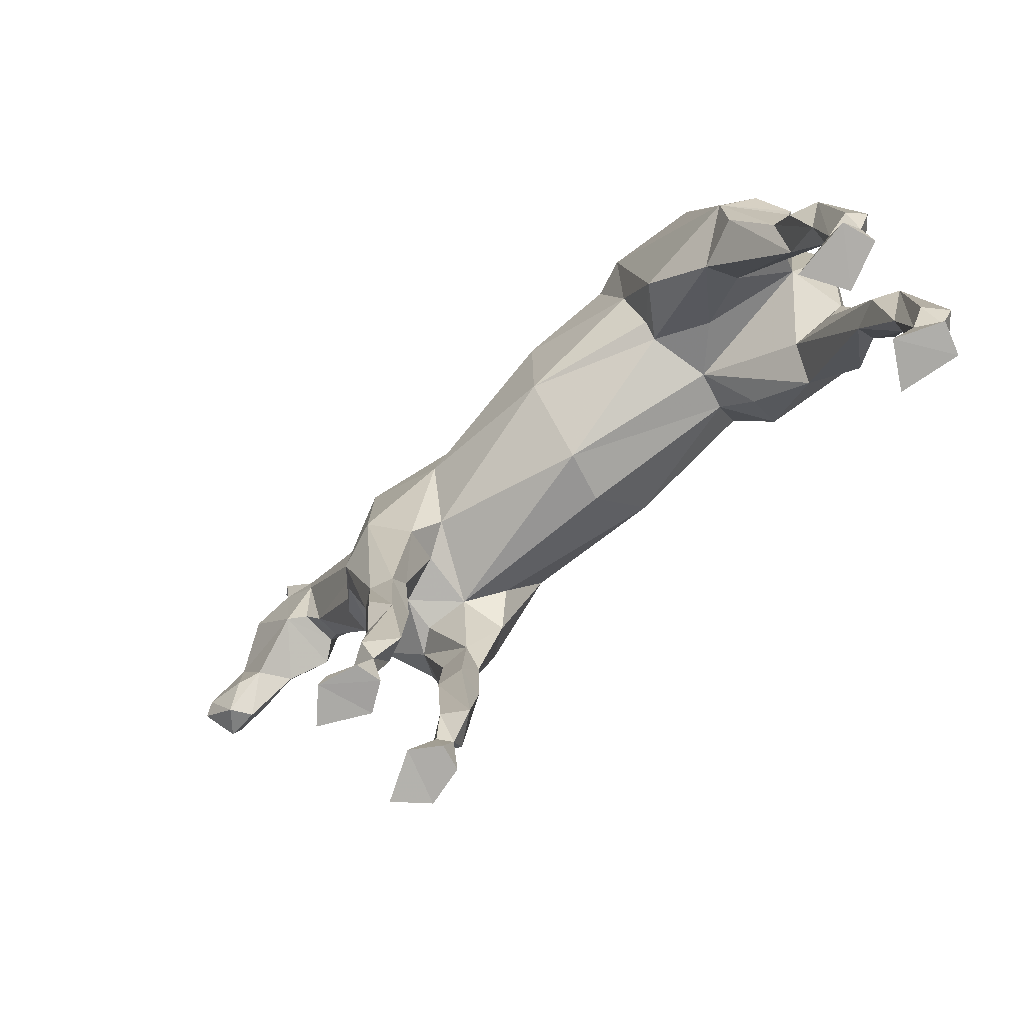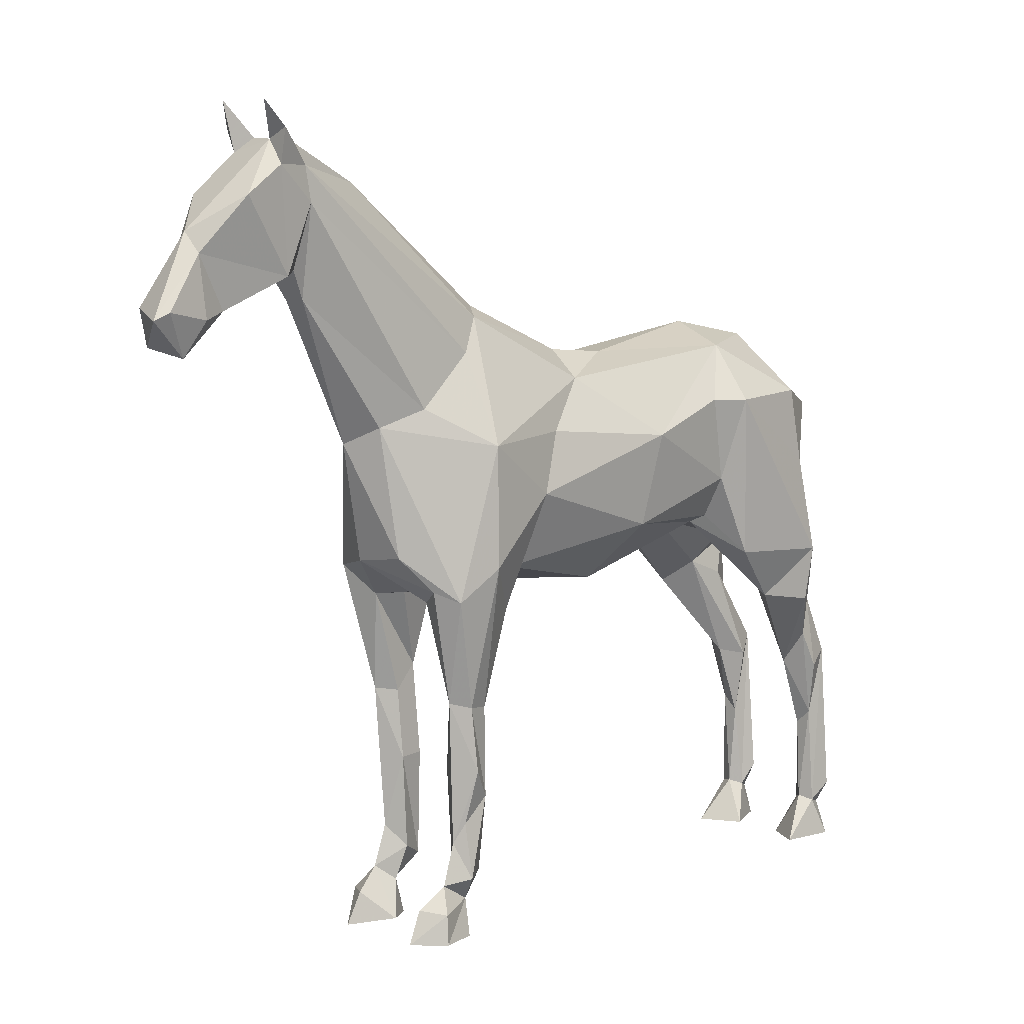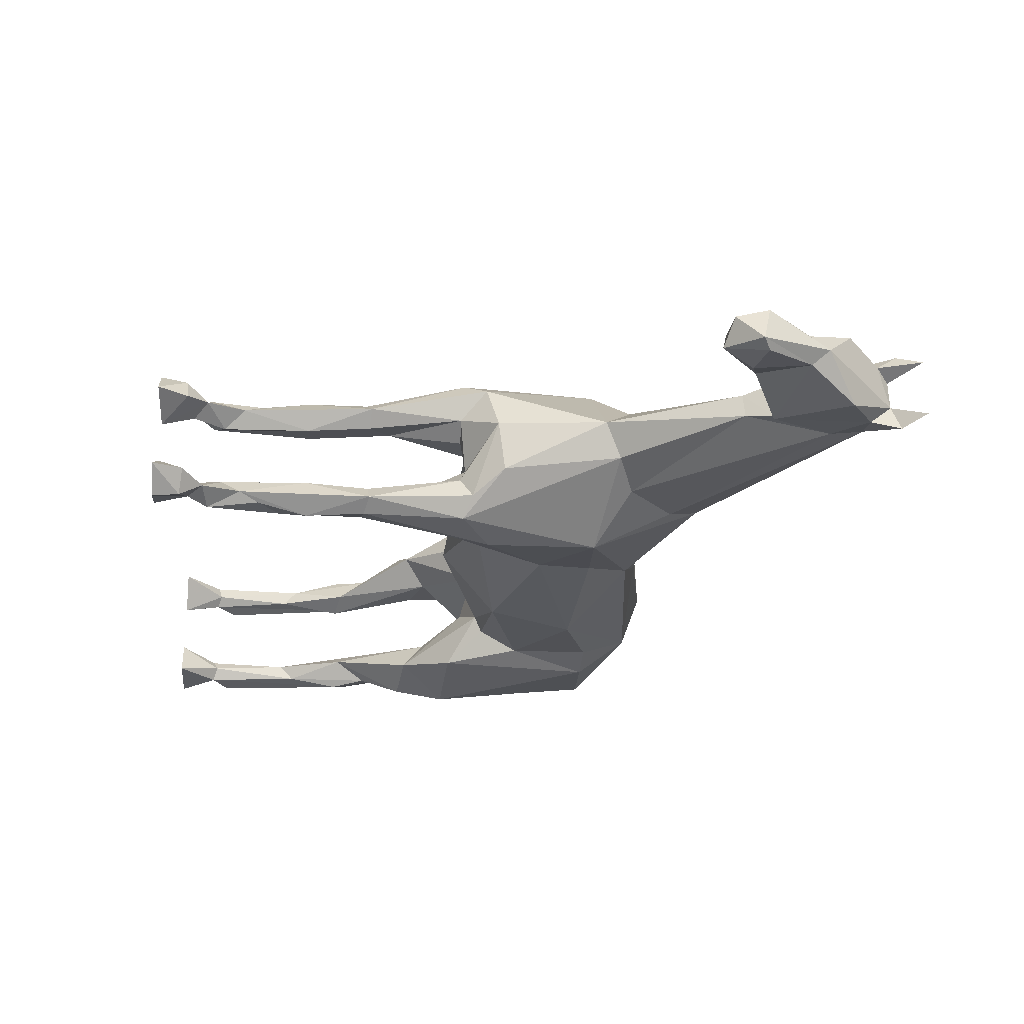
<metadata>
{"format":"obj","ext":"obj","renderer":"f3d","projection":"perspective","resolution":1024,"background":"white","views":[{"elev":-76.0,"azim":-137.9,"up":"+Y"},{"elev":7.4,"azim":135.5,"up":"+Y"},{"elev":-25.6,"azim":84.9,"up":"+Z"}]}
</metadata>
<code>
v 0.4985 -0.2045 0.0865
v 0.4238 0.02824 -0.09272
v 0.3486 0.06558 0.1041
v -0.5585 -0.9854 -0.1252
v -0.67 -0.8702 -0.06955
v -0.6214 -0.9024 -0.09834
v -0.6338 -0.9097 -0.1249
v -0.7026 -0.8749 -0.1044
v 0.3692 -0.9219 -0.0985
v 0.763 0.4283 -0.0693
v 0.7621 0.4902 -0.08039
v -0.6396 -0.9107 -0.0777
v -0.6777 -0.878 -0.13
v -0.6029 -0.987 -0.05132
v -0.6813 -0.9838 -0.08513
v -0.6623 -0.9843 -0.1407
v -0.6777 -0.9236 -0.1019
v -0.626 -0.7143 -0.1182
v -0.6257 -0.7433 -0.08777
v -0.5727 -0.601 -0.08968
v -0.6686 -0.5795 -0.09156
v -0.6624 -0.5839 -0.1219
v -0.6114 -0.609 -0.1418
v -0.6149 -0.4665 -0.1162
v -0.623 -0.6126 -0.06397
v -0.5812 -0.538 -0.1344
v -0.4431 -0.4388 -0.1425
v -0.4705 -0.395 -0.08203
v -0.5497 -0.4257 -0.07774
v -0.5288 -0.4514 -0.1802
v -0.5766 -0.3511 -0.09252
v -0.6225 -0.1063 -0.0609
v -0.5319 -0.3442 -0.1958
v -0.3412 -0.3362 -0.173
v -0.3751 -0.3074 -0.03886
v 0.7596 0.4712 -0.03444
v 0.4999 -0.9868 -0.08826
v 0.9016 0.1686 -0.03953
v 1.005 0.1705 -0.03122
v 0.2893 -0.3799 -0.1265
v 0.2481 -0.311 -0.092
v 0.3059 -0.3388 -0.05769
v -0.5893 -0.04931 -0.1165
v -0.5511 -0.2707 -0.001708
v 0.4614 -0.3332 -0.1156
v 0.5077 -0.2709 -0.07364
v 0.5112 -0.2843 0.02914
v 0.3796 -0.9876 -0.1211
v -0.279 -0.1812 -0.16
v -0.286 -0.2609 -0.111
v 0.3697 -0.9856 -0.07535
v 0.3155 -0.3425 0.0466
v 0.3586 -0.2929 -0.179
v -0.4579 0.09731 -0.04563
v 0.791 0.5376 -0.05955
v 0.7138 0.4644 -0.04449
v 0.9365 0.1049 -0.01921
v 0.98 0.184 -0.04445
v 0.839 0.3776 -0.07577
v 0.6922 0.3643 -0.06117
v 0.7019 0.4276 -0.05825
v 0.8568 0.1821 -0.02527
v -0.4931 -0.157 -0.1881
v -0.4718 -0.01353 -0.181
v -0.5698 0.01053 0.004737
v -0.3058 -0.02268 -0.1993
v -0.3074 0.08225 -0.1185
v -0.24 -0.02029 -0.1746
v -0.04775 -0.2519 -0.1593
v -0.2776 -0.2758 -0.07861
v -0.02855 -0.3674 -0.03153
v -0.07077 -0.07806 -0.1878
v -0.0561 0.07686 -0.03015
v -0.3268 0.1258 -0.000739
v 0.06241 0.08522 -0.02126
v 0.2738 0.1747 -0.01438
v 0.5503 0.3994 -0.00074
v 0.714 0.2485 -0.03784
v 0.7456 0.2391 -0.06247
v 0.9133 0.1161 0.02178
v 0.911 0.2802 -0.03241
v 0.916 0.3168 -0.00074
v 0.6798 0.1932 0.02413
v 0.5616 -0.06612 0.01413
v 0.5327 -0.03459 -0.05191
v 0.3587 -0.07019 -0.1764
v 0.2135 -0.1713 -0.1555
v 0.4316 -0.3513 -0.1553
v 0.3794 -0.5552 -0.1274
v 0.4132 -0.5457 -0.1039
v 0.3977 -0.8131 -0.09587
v 0.3807 -0.6784 -0.06215
v 0.3318 -0.6764 -0.06887
v 0.3708 -0.8537 -0.06329
v 0.3223 -0.8789 -0.08537
v 0.3882 -0.9176 -0.07627
v 0.4492 -0.9872 -0.1383
v 0.4446 -0.9332 -0.1304
v 0.4223 -0.8893 -0.09773
v 0.3754 -0.8795 -0.1242
v 0.3283 -0.7315 -0.1108
v 0.3842 -0.5493 -0.07202
v 0.3362 -0.506 -0.08187
v 0.4387 -0.3586 -0.0709
v 0.3912 -0.346 -0.02757
v 0.3353 -0.5609 -0.1153
v 0.4721 -0.9279 -0.08421
v 0.4188 -0.9817 -0.04327
v 0.3814 -0.776 -0.1121
v 0.3683 -0.6755 -0.1324
v 0.1737 -0.05764 -0.141
v 0.08464 0.03529 -0.1039
v 0.3116 0.1571 -0.06435
v 0.3568 0.09414 -0.09045
v 0.4601 -0.002855 -0.0915
v 0.6836 0.1967 -0.02411
v 0.7415 0.4746 0.03124
v -0.67 -0.8702 0.06807
v -0.6338 -0.9097 0.1234
v -0.7026 -0.8749 0.1029
v 0.3692 -0.9219 0.09703
v 0.7338 0.4137 0.06732
v 0.7621 0.4902 0.07891
v -0.6396 -0.9107 0.07622
v -0.6214 -0.9024 0.09686
v -0.6777 -0.878 0.1285
v -0.5585 -0.9854 0.1238
v -0.6029 -0.987 0.04984
v -0.6813 -0.9838 0.08365
v -0.6623 -0.9843 0.1392
v -0.6777 -0.9236 0.1005
v -0.626 -0.7143 0.1167
v -0.6257 -0.7433 0.08629
v -0.5727 -0.601 0.0882
v -0.6686 -0.5795 0.09008
v -0.6624 -0.5839 0.1204
v -0.6114 -0.609 0.1403
v -0.6149 -0.4665 0.1147
v -0.623 -0.6126 0.06249
v -0.5812 -0.538 0.1329
v -0.4431 -0.4388 0.141
v -0.4705 -0.395 0.08055
v -0.5497 -0.4257 0.07626
v -0.5288 -0.4514 0.1788
v -0.5766 -0.3511 0.09105
v -0.6225 -0.1063 0.05942
v -0.5319 -0.3442 0.1943
v -0.3431 -0.3092 0.1832
v -0.3426 -0.3499 0.1201
v 0.84 0.379 0.07376
v 0.7703 0.449 0.04939
v 0.4999 -0.9868 0.08678
v 0.9784 0.1892 0.04362
v 0.9016 0.1686 0.03805
v 0.9761 0.1232 0.02716
v 0.2481 -0.311 0.09052
v 0.2893 -0.3799 0.125
v -0.5814 -0.05651 0.1269
v 0.469 -0.3062 0.1258
v 0.3796 -0.9876 0.1196
v -0.279 -0.1812 0.1586
v -0.283 -0.2645 0.1034
v 0.3697 -0.9856 0.07387
v 0.4316 -0.3513 0.1538
v 0.3586 -0.2929 0.1775
v -0.4557 0.08981 0.0608
v 0.7875 0.5379 0.05723
v 0.7019 0.4276 0.05677
v 0.75 0.2417 0.06577
v -0.3018 -0.2832 0.03221
v -0.4931 -0.157 0.1866
v -0.4718 -0.01353 0.1795
v -0.3058 -0.02268 0.1978
v -0.3074 0.08225 0.117
v -0.24 -0.02029 0.1732
v -0.04775 -0.2519 0.1578
v -0.003224 -0.3494 0.06223
v -0.07076 -0.07806 0.1863
v 0.02225 0.06287 0.04367
v 0.3022 0.1671 0.05184
v 0.5742 0.2318 0.07548
v 0.7119 0.2517 0.03704
v 0.8254 0.2109 0.03557
v 0.911 0.2802 0.03093
v 0.3668 -0.0723 0.1753
v 0.2135 -0.1713 0.154
v 0.3794 -0.5552 0.1259
v 0.4132 -0.5457 0.1024
v 0.3842 -0.5493 0.07054
v 0.3977 -0.8131 0.09439
v 0.3807 -0.6784 0.06067
v 0.3318 -0.6764 0.06739
v 0.3223 -0.8789 0.08389
v 0.3708 -0.8537 0.06181
v 0.3882 -0.9176 0.07479
v 0.4492 -0.9872 0.1368
v 0.4446 -0.9332 0.1289
v 0.4223 -0.8893 0.09625
v 0.3754 -0.8795 0.1228
v 0.3283 -0.7315 0.1093
v 0.3362 -0.506 0.08039
v 0.4387 -0.3586 0.06942
v 0.3959 -0.3567 0.03733
v 0.3353 -0.5609 0.1138
v 0.3814 -0.776 0.1106
v 0.4721 -0.9279 0.08273
v 0.4188 -0.9817 0.04179
v 0.3683 -0.6755 0.1309
v 0.1737 -0.05764 0.1395
v 0.08464 0.03529 0.1024
v 0.3163 0.1406 0.07614
v 0.4601 -0.002855 0.09002
v 0.5121 -0.1945 0.07382
v 0.5488 -0.1212 0.01792
v 0.5469 -0.1221 -0.009848
v 0.5511 -0.05469 -0.009802
v 0.6191 0.0979 -0.03599
v 0.4817 -0.0123 -0.07971
v 0.4477 -0.0111 -0.1019
v 0.3581 -0.01991 -0.1501
v 0.3512 -0.03404 -0.1586
v 0.2975 -0.04662 -0.1602
v 0.2402 -0.06215 -0.1537
v 0.1822 -0.08178 -0.1441
v 0.06349 -0.1221 -0.1725
v -0.05667 -0.1845 -0.1704
v -0.2175 -0.2 -0.1598
v -0.2825 -0.2216 -0.1352
v -0.3404 -0.3351 -0.1721
v -0.3408 -0.3358 -0.1724
v -0.3443 -0.3393 -0.1721
v -0.4846 -0.3946 -0.1674
v -0.5263 -0.4511 -0.1792
v -0.5333 -0.4671 -0.1708
v -0.5772 -0.5677 -0.1133
v -0.6232 -0.7082 -0.1166
v -0.626 -0.7186 -0.1137
v -0.6235 -0.8158 -0.1075
v -0.627 -0.9057 -0.1103
v -0.6137 -0.9375 -0.07881
v -0.6248 -0.904 -0.09445
v -0.6224 -0.8643 -0.09581
v -0.6258 -0.7378 -0.09354
v -0.6192 -0.7257 -0.08801
v -0.5917 -0.6054 -0.07996
v -0.5571 -0.5696 -0.08851
v -0.4583 -0.4145 -0.1089
v -0.4109 -0.3767 -0.09351
v -0.3478 -0.2986 -0.05
v -0.2869 -0.2787 -0.03599
v -0.0818 -0.351 -0.01911
v -0.05249 -0.3577 -0.01884
v -0.02589 -0.3655 -0.02169
v 0.3089 -0.3426 0.04693
v 0.3147 -0.3421 0.04714
v 0.3152 -0.3429 0.04752
v 0.316 -0.3466 0.04745
v 0.386 -0.3816 0.04452
v 0.4292 -0.3582 0.06226
v 0.4373 -0.3582 0.06647
v 0.4403 -0.357 0.06853
v 0.4817 -0.2996 0.09671
v 0.4964 -0.235 0.09267
v 0.4495 -0.06967 0.1068
v 0.3982 -0.04894 0.1466
v -0.6608 -0.9844 -0.1385
v -0.6628 -0.9843 -0.1393
v -0.6778 -0.925 -0.1016
v -0.6774 -0.9235 -0.1018
v -0.6776 -0.9229 -0.1015
v -0.6917 -0.8734 -0.09277
v -0.6975 -0.8302 -0.1025
v -0.6663 -0.5811 -0.1028
v -0.6611 -0.5638 -0.095
v -0.5804 -0.445 -0.09589
v -0.5842 -0.3741 -0.09725
v -0.5748 -0.3509 -0.09665
v -0.5785 -0.3411 -0.09122
v -0.5955 -0.1685 -0.03849
v -0.563 -0.09152 0.002398
v -0.5877 -0.02899 0.02325
v -0.5769 -0.03066 0.07978
v -0.5514 -0.02167 0.1111
v -0.4649 0.03062 0.1288
v -0.3601 0.08494 0.09706
v -0.3095 0.08696 0.1043
v -0.2884 0.08113 0.1128
v 0.06497 0.04399 0.08391
v 0.1716 0.07481 0.09257
v 0.3304 0.08122 0.1038
v 0.4245 0.0306 -0.09113
v 0.5854 0.1953 -0.07513
v 0.6891 0.3032 -0.04767
v 0.7126 0.2461 -0.03721
v 0.7122 0.2455 -0.03451
v 0.6992 0.2285 0.03191
v 0.6193 0.2154 0.05357
v 0.5421 0.1657 0.07958
v 0.3862 0.07088 0.08288
f 70 27 231
f 4 240 14
f 116 84 216
f 131 120 118
f 264 1 213
f 153 154 155
f 293 292 60
f 120 126 136
f 215 216 84
f 115 219 2
f 41 52 71
f 212 265 264
f 214 215 84
f 43 65 54
f 194 190 198
f 213 214 84
f 265 212 299
f 289 290 211
f 116 217 218
f 147 173 171
f 218 219 115
f 85 46 88
f 220 2 219
f 137 132 140
f 227 226 69
f 29 31 276
f 188 191 189
f 69 50 228
f 86 219 218
f 11 61 56
f 26 33 30
f 138 140 147
f 113 114 220
f 218 217 85
f 217 216 85
f 72 226 227
f 46 85 216
f 256 255 52
f 116 294 295
f 49 66 68
f 47 46 215
f 147 140 144
f 289 288 210
f 72 67 112
f 133 134 132
f 87 224 223
f 75 179 180
f 116 115 292
f 145 147 146
f 213 1 263
f 291 292 115
f 293 294 116
f 295 296 83
f 275 276 24
f 179 288 289
f 39 82 153
f 86 53 87
f 296 297 83
f 59 79 10
f 100 101 109
f 161 148 162
f 223 224 111
f 148 173 147
f 236 235 20
f 168 123 167
f 298 299 212
f 212 83 297
f 262 261 47
f 39 57 58
f 114 60 292
f 211 290 3
f 225 226 72
f 232 231 27
f 24 22 273
f 113 75 76
f 180 179 211
f 211 299 298
f 129 124 128
f 298 297 181
f 26 23 24
f 31 28 44
f 66 64 67
f 181 297 296
f 178 209 210
f 182 296 295
f 295 294 78
f 60 78 294
f 38 62 81
f 138 145 143
f 114 291 2
f 149 141 170
f 184 153 82
f 264 265 185
f 185 265 3
f 4 239 6
f 183 169 79
f 72 111 224
f 239 238 6
f 118 120 135
f 165 185 186
f 113 221 222
f 27 20 234
f 235 234 20
f 33 277 278
f 233 232 27
f 70 230 229
f 229 230 34
f 223 222 86
f 229 228 50
f 239 4 7
f 98 9 99
f 87 69 226
f 58 38 81
f 63 43 64
f 163 195 207
f 225 224 87
f 268 267 15
f 222 221 86
f 98 97 9
f 221 220 86
f 286 285 174
f 112 222 223
f 274 275 24
f 227 228 49
f 49 228 229
f 230 231 34
f 23 22 24
f 33 34 231
f 33 232 233
f 13 8 22
f 233 234 30
f 152 207 206
f 26 30 234
f 26 235 236
f 180 211 168
f 236 237 18
f 237 238 18
f 47 261 260
f 7 18 238
f 191 190 194
f 105 260 259
f 117 77 168
f 259 258 203
f 203 258 257
f 162 149 170
f 257 256 52
f 250 251 170
f 109 110 91
f 255 254 52
f 243 244 19
f 71 52 254
f 241 240 6
f 193 199 200
f 174 173 175
f 253 252 71
f 26 24 33
f 252 251 71
f 198 195 194
f 70 71 251
f 250 249 70
f 70 249 248
f 248 247 27
f 45 46 47
f 169 122 182
f 27 247 246
f 97 98 37
f 246 245 20
f 245 244 20
f 242 241 6
f 240 4 6
f 12 14 240
f 12 241 242
f 73 74 179
f 242 243 19
f 155 39 153
f 192 193 200
f 25 19 244
f 28 25 245
f 246 247 28
f 35 28 247
f 109 101 110
f 248 249 35
f 170 35 249
f 102 92 90
f 162 170 251
f 162 252 253
f 129 131 124
f 253 254 177
f 110 101 89
f 140 134 144
f 135 120 136
f 156 177 254
f 157 156 255
f 157 256 257
f 257 258 201
f 201 258 259
f 259 260 202
f 260 261 202
f 184 169 183
f 159 202 261
f 87 53 40
f 262 263 159
f 185 290 289
f 210 288 287
f 287 286 174
f 172 174 285
f 172 284 283
f 283 282 158
f 146 158 282
f 112 73 75
f 146 281 280
f 280 279 44
f 61 60 114
f 159 185 164
f 44 279 278
f 125 119 127
f 278 277 31
f 166 65 282
f 89 90 110
f 277 276 31
f 29 275 274
f 145 146 44
f 204 200 187
f 274 273 21
f 273 272 21
f 21 272 271
f 179 74 286
f 89 88 90
f 271 270 5
f 74 54 166
f 75 73 179
f 12 5 270
f 79 81 62
f 122 150 151
f 12 269 268
f 79 59 81
f 14 15 267
f 266 4 14
f 4 266 16
f 119 132 136
f 266 267 16
f 189 201 202
f 16 267 268
f 142 145 44
f 208 205 190
f 268 269 17
f 63 66 33
f 269 270 17
f 44 35 170
f 8 17 270
f 91 92 94
f 271 272 8
f 86 88 53
f 22 8 272
f 33 24 276
f 278 279 32
f 183 80 154
f 32 279 280
f 280 281 65
f 281 282 65
f 11 55 36
f 283 284 166
f 46 45 88
f 284 285 166
f 173 161 175
f 74 166 285
f 287 288 179
f 17 7 16
f 72 68 67
f 13 7 17
f 7 13 22
f 13 17 8
f 10 61 11
f 19 25 21
f 134 133 139
f 61 10 60
f 10 11 36
f 18 7 22
f 176 177 156
f 12 15 14
f 7 4 16
f 175 161 178
f 21 25 29
f 19 21 12
f 40 53 106
f 23 18 22
f 18 23 26
f 60 10 79
f 31 29 28
f 28 29 25
f 33 32 63
f 28 35 44
f 57 39 155
f 58 57 38
f 39 58 81
f 52 42 105
f 38 57 62
f 43 32 65
f 32 43 63
f 77 61 113
f 45 47 104
f 104 47 105
f 137 140 138
f 45 104 90
f 128 124 125
f 49 34 66
f 66 34 33
f 42 52 41
f 62 80 183
f 42 41 40
f 9 95 100
f 130 129 128
f 95 9 94
f 100 95 101
f 9 100 99
f 53 89 106
f 52 105 203
f 62 57 80
f 59 10 36
f 81 59 82
f 139 135 143
f 79 62 183
f 12 21 5
f 123 168 122
f 64 43 54
f 63 64 66
f 64 54 67
f 82 59 36
f 102 103 93
f 67 54 74
f 66 67 68
f 49 68 72
f 50 69 70
f 172 171 173
f 196 207 152
f 70 69 71
f 71 69 41
f 41 69 87
f 76 75 180
f 67 74 73
f 67 73 112
f 195 121 194
f 117 56 77
f 118 135 124
f 56 117 36
f 77 56 61
f 104 105 103
f 80 57 155
f 79 78 60
f 121 195 163
f 78 79 182
f 81 82 39
f 116 83 84
f 85 88 86
f 53 88 89
f 87 40 41
f 114 113 61
f 45 90 88
f 92 102 93
f 90 92 91
f 102 90 104
f 145 138 147
f 90 91 110
f 150 169 184
f 176 162 177
f 151 150 36
f 93 95 92
f 95 93 101
f 82 36 150
f 92 95 94
f 194 193 191
f 9 51 96
f 186 185 209
f 51 9 48
f 37 98 107
f 111 72 112
f 125 124 133
f 96 51 108
f 9 96 94
f 9 97 48
f 198 206 207
f 48 97 51
f 51 97 108
f 108 97 37
f 201 204 157
f 108 37 107
f 99 100 91
f 98 99 107
f 103 102 104
f 106 103 40
f 161 162 176
f 93 103 106
f 103 105 42
f 93 106 101
f 174 178 210
f 101 106 89
f 100 109 91
f 148 141 149
f 159 164 188
f 107 99 108
f 108 99 96
f 96 99 94
f 42 40 103
f 91 94 99
f 112 75 113
f 113 76 77
f 119 126 131
f 154 153 184
f 77 76 180
f 122 168 181
f 54 65 166
f 11 56 55
f 55 56 36
f 36 117 151
f 130 131 129
f 200 199 205
f 126 119 136
f 131 126 120
f 191 193 192
f 119 131 130
f 123 122 151
f 125 132 119
f 132 125 133
f 124 131 118
f 128 125 127
f 128 127 130
f 127 119 130
f 132 134 140
f 139 133 135
f 84 83 212
f 134 139 142
f 135 133 124
f 132 137 136
f 136 137 138
f 147 144 141
f 142 143 145
f 143 142 139
f 146 147 171
f 141 148 147
f 148 149 162
f 155 154 80
f 158 146 171
f 142 44 170
f 199 121 198
f 202 159 188
f 161 173 148
f 199 193 121
f 121 193 194
f 151 117 167
f 198 197 206
f 167 117 168
f 121 163 160
f 151 167 123
f 122 169 150
f 150 184 82
f 184 183 154
f 135 136 138
f 134 142 141
f 158 171 172
f 178 186 209
f 143 135 138
f 141 144 134
f 141 142 170
f 172 173 174
f 178 161 176
f 175 178 174
f 176 156 186
f 178 176 186
f 77 180 168
f 181 168 211
f 122 181 182
f 190 188 208
f 169 182 79
f 164 185 165
f 164 165 187
f 165 186 157
f 165 157 204
f 157 186 156
f 187 165 204
f 164 187 188
f 205 199 190
f 188 187 208
f 190 191 188
f 189 191 192
f 188 189 202
f 160 196 121
f 197 152 206
f 196 160 163
f 121 196 197
f 197 196 152
f 121 197 198
f 196 163 207
f 199 198 190
f 192 201 189
f 201 192 204
f 204 192 200
f 200 205 208
f 198 207 195
f 200 208 187
f 210 209 185
f 231 230 70
f 216 217 116
f 185 159 264
f 159 263 1
f 264 159 1
f 213 84 264
f 2 291 115
f 264 84 212
f 299 3 265
f 218 115 116
f 219 86 220
f 276 275 29
f 228 227 69
f 218 85 86
f 220 221 113
f 227 49 72
f 216 215 46
f 295 83 116
f 215 214 47
f 263 262 47
f 213 47 214
f 213 263 47
f 223 86 87
f 292 293 116
f 289 211 179
f 297 298 212
f 292 291 114
f 3 299 211
f 273 274 24
f 298 181 211
f 20 244 236
f 236 243 237
f 236 244 243
f 296 182 181
f 295 78 182
f 294 293 60
f 2 220 114
f 3 290 185
f 243 242 237
f 242 6 238
f 237 242 238
f 224 225 72
f 222 112 113
f 234 233 27
f 278 32 33
f 229 50 70
f 226 225 87
f 223 111 112
f 229 34 49
f 231 232 33
f 233 30 33
f 234 235 26
f 236 18 26
f 260 105 47
f 238 239 7
f 259 203 105
f 257 52 203
f 254 253 71
f 251 250 70
f 248 27 70
f 246 20 27
f 240 241 12
f 242 19 12
f 244 245 25
f 245 246 28
f 247 248 35
f 249 250 170
f 251 252 162
f 253 177 162
f 254 255 156
f 255 256 157
f 257 201 157
f 259 202 201
f 261 262 159
f 289 210 185
f 287 174 210
f 285 284 172
f 283 158 172
f 282 281 146
f 280 44 146
f 278 31 44
f 282 283 166
f 274 21 29
f 271 5 21
f 286 287 179
f 270 269 12
f 268 15 12
f 267 266 14
f 268 17 16
f 270 271 8
f 272 273 22
f 276 277 33
f 280 65 32
f 285 286 74

</code>
